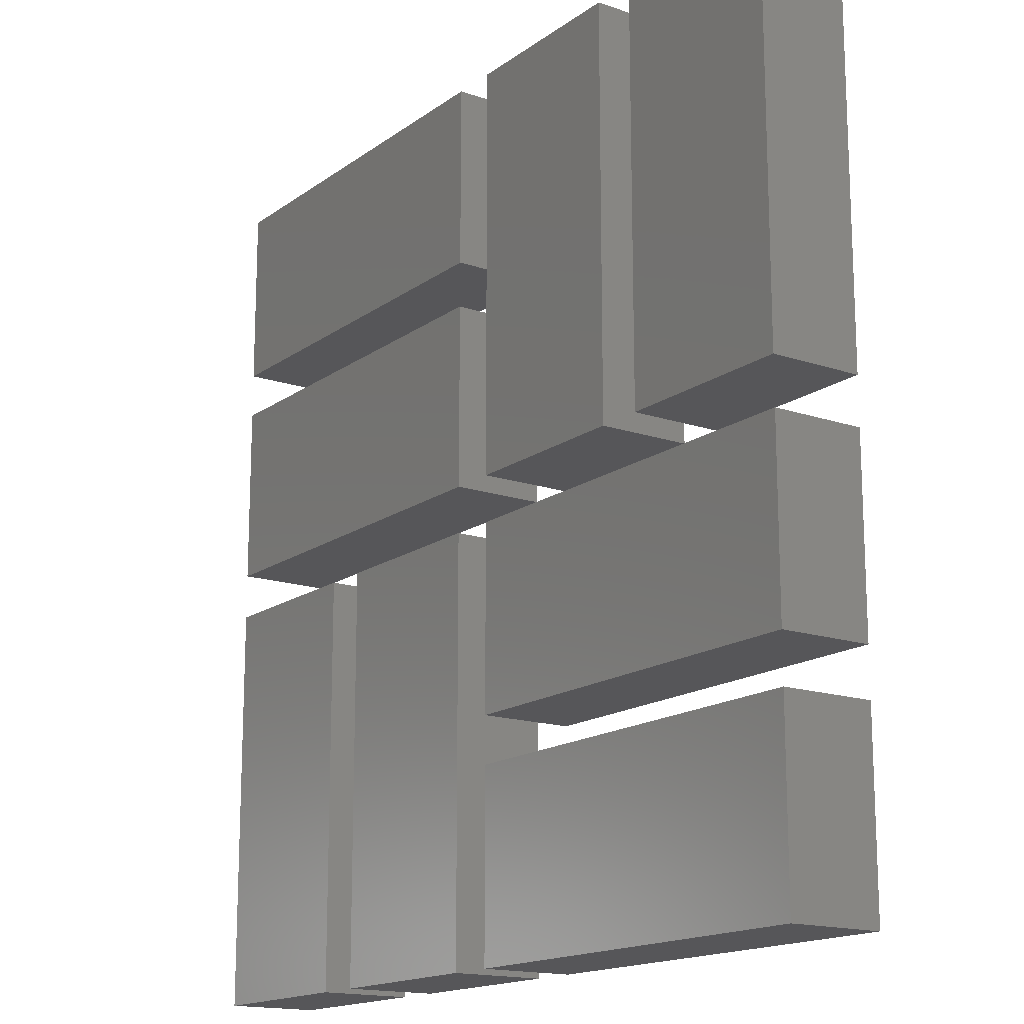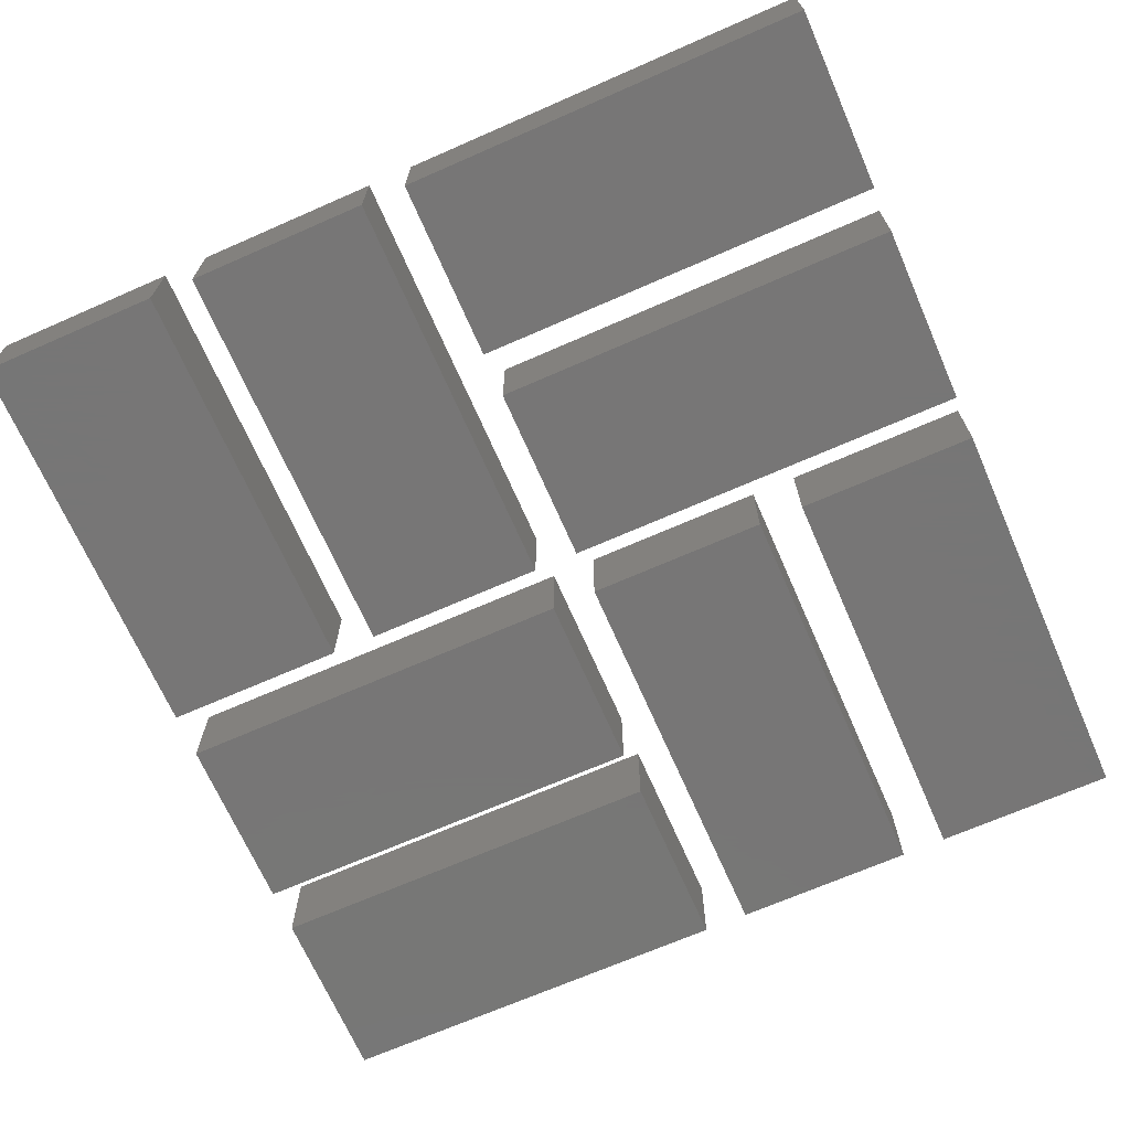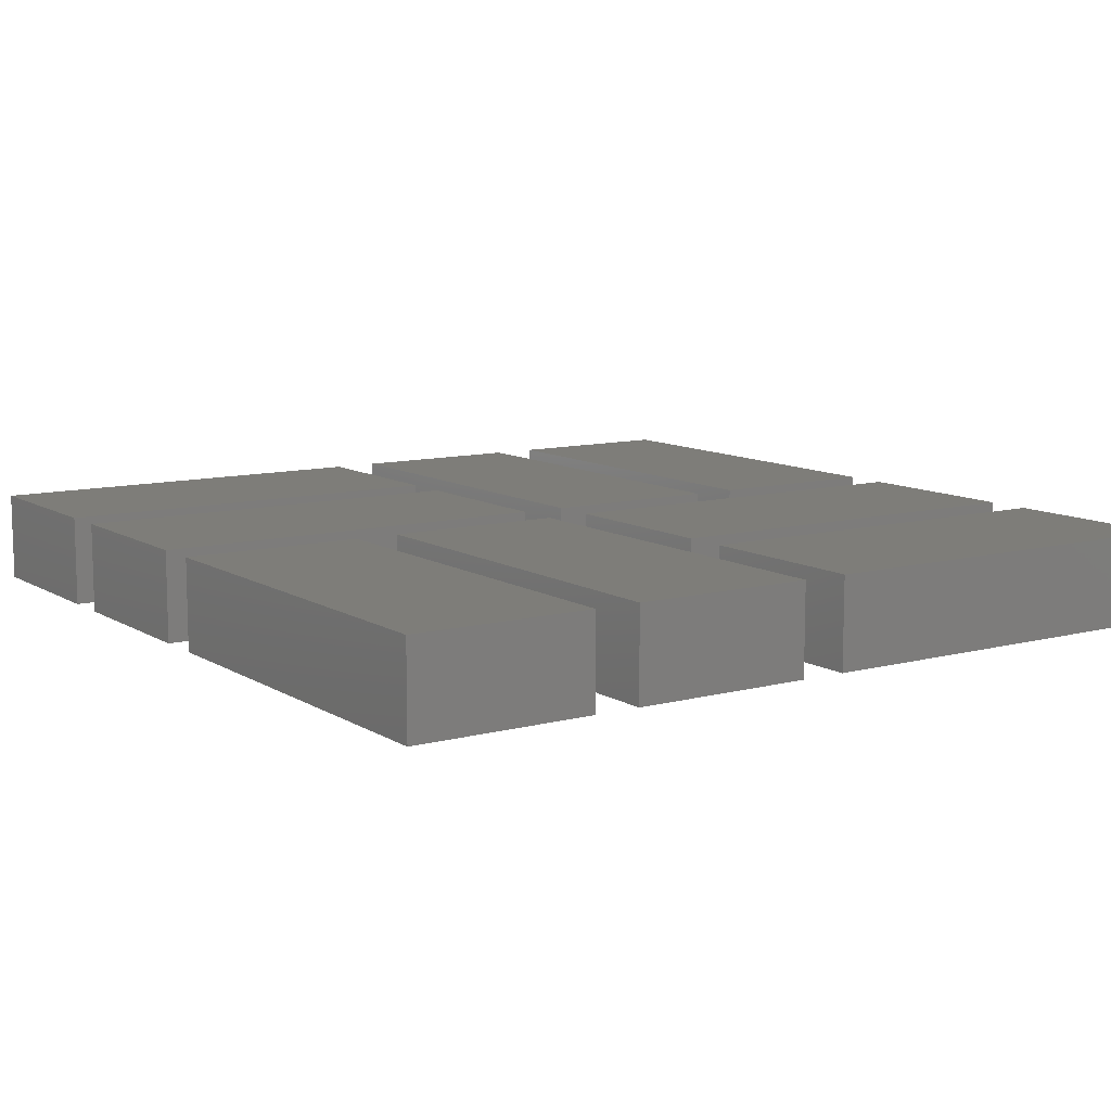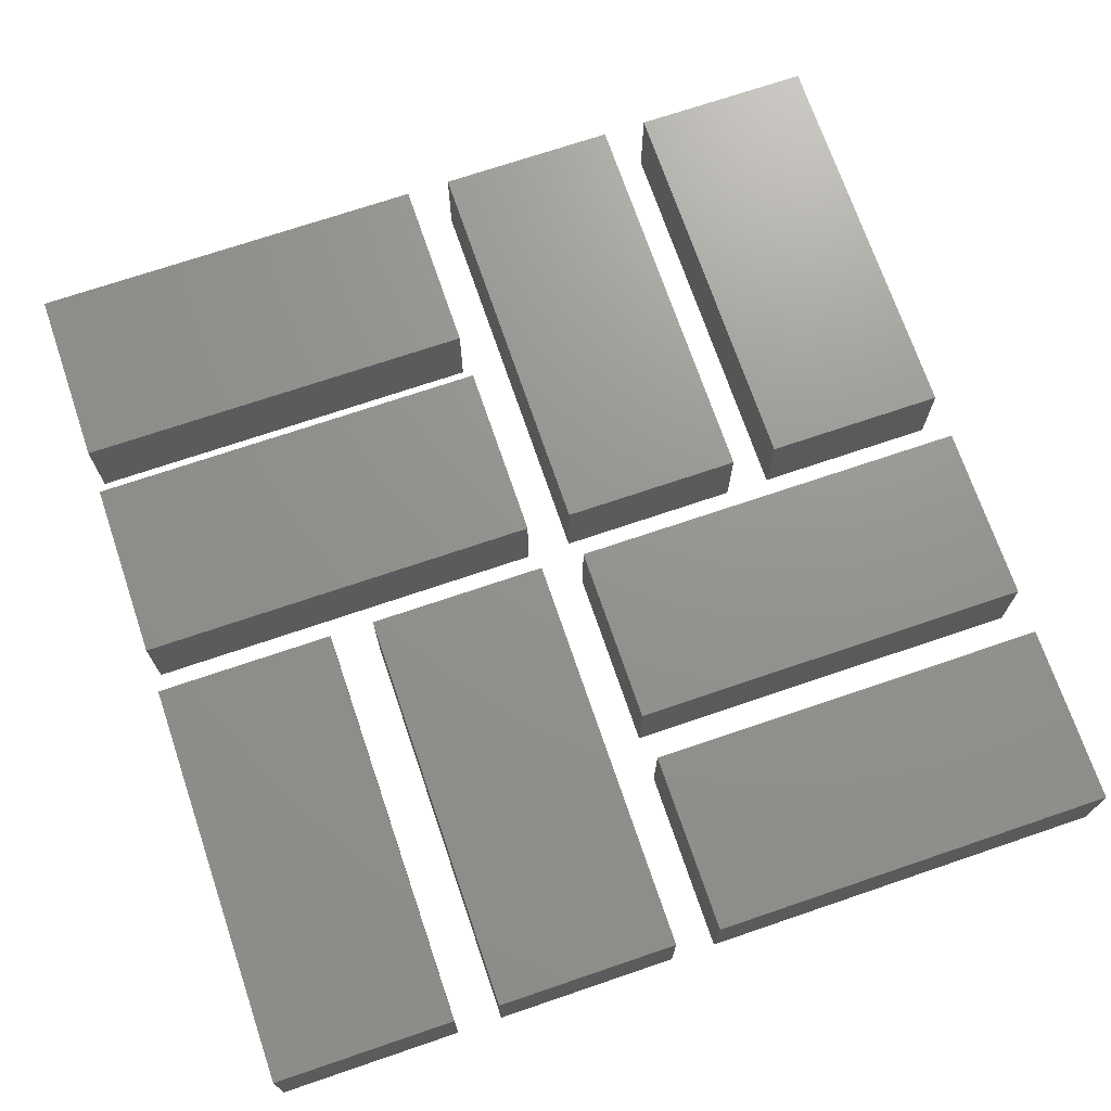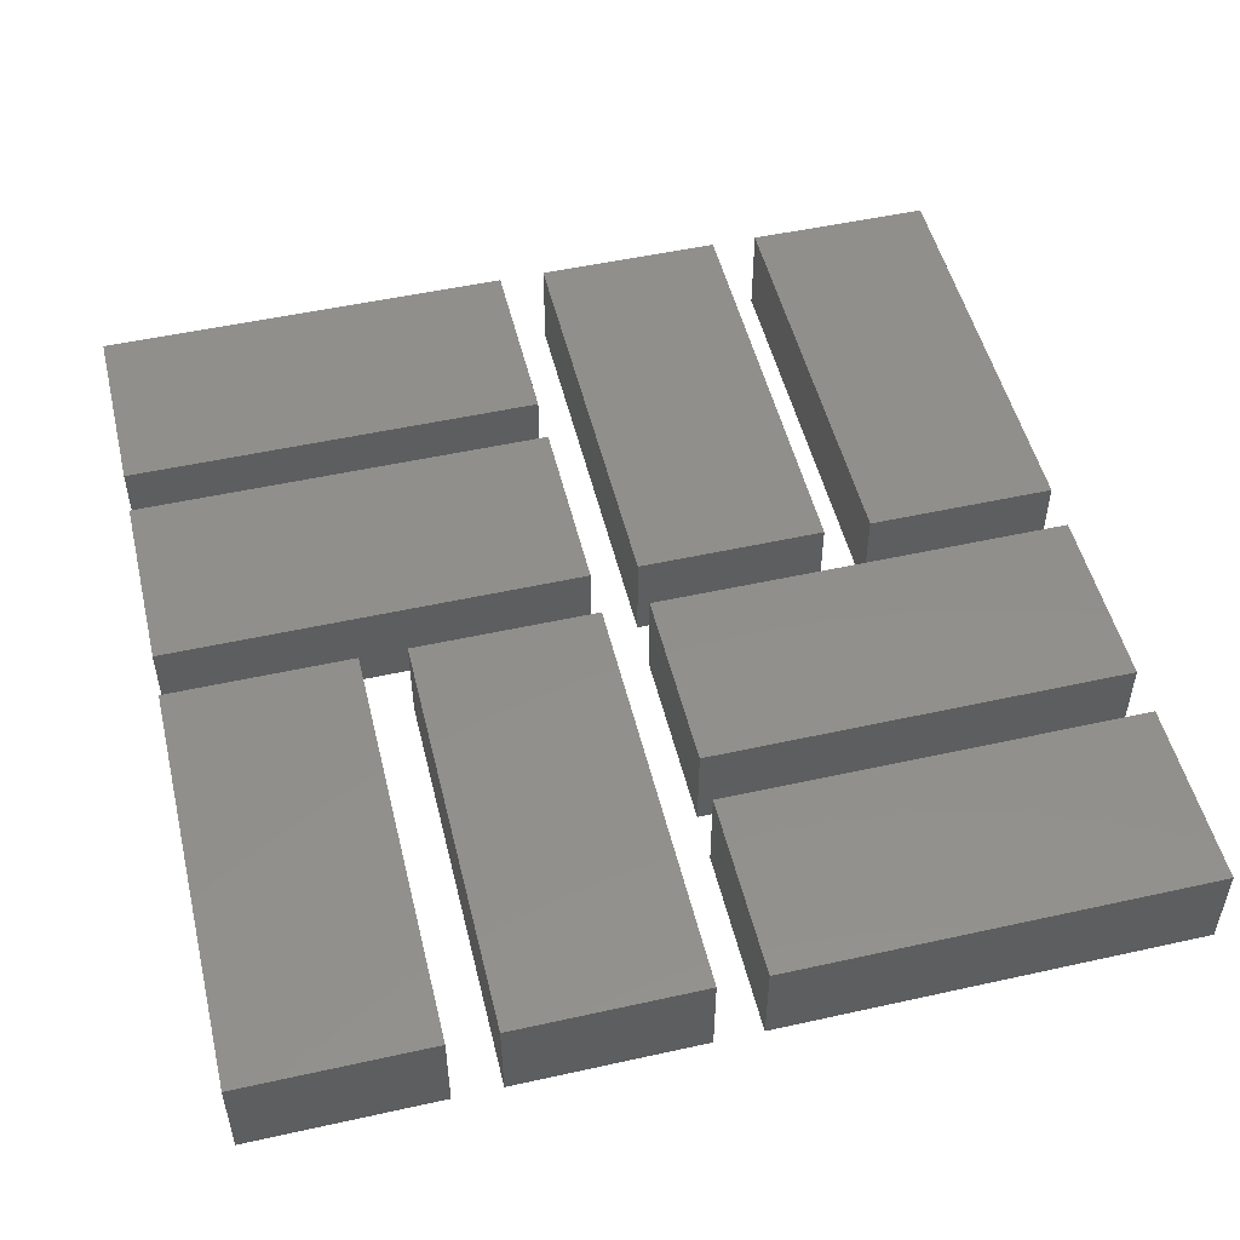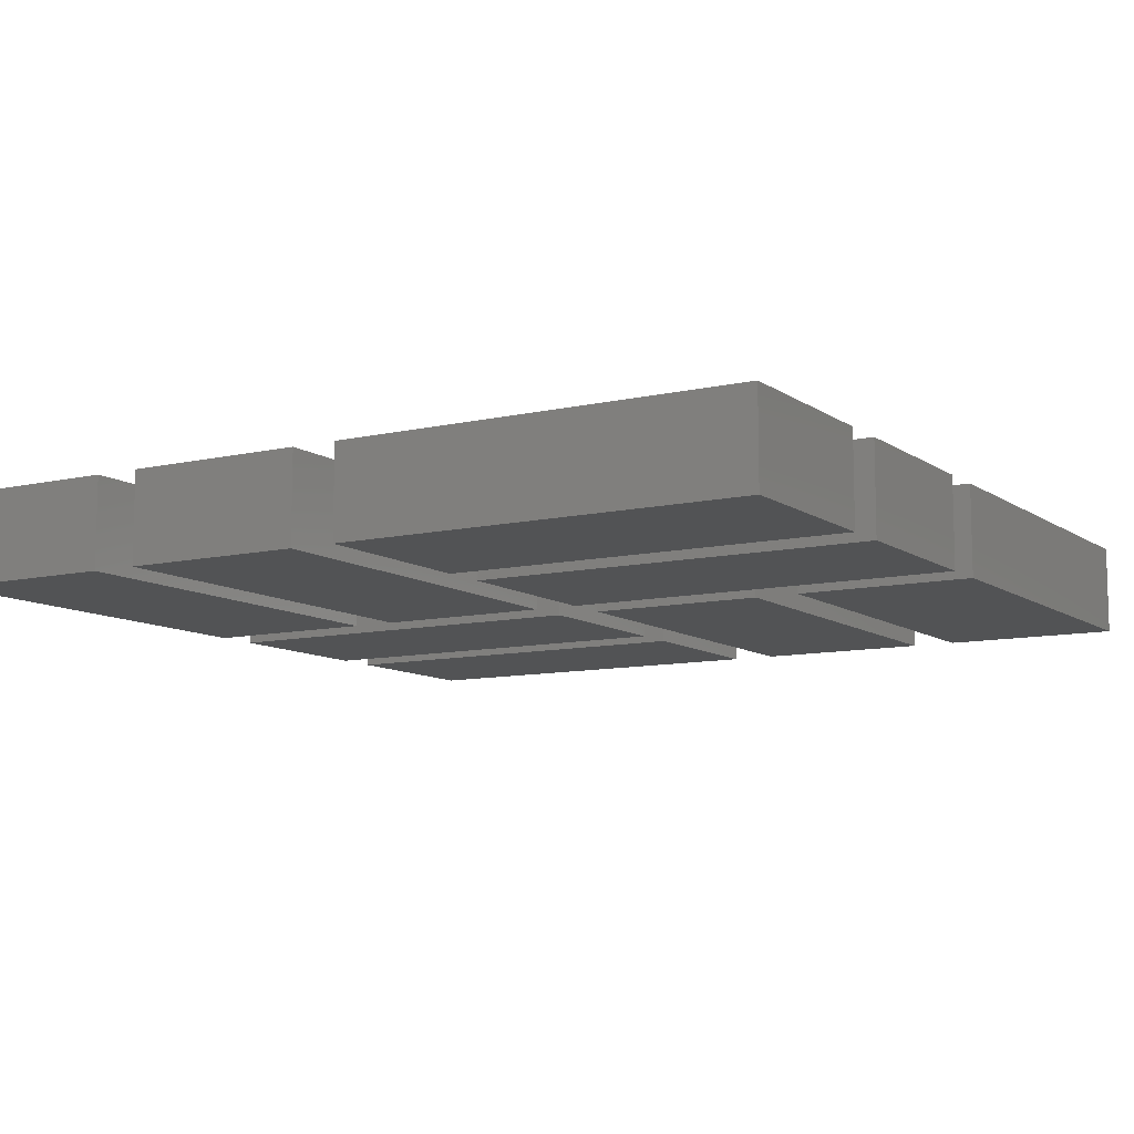
<metadata>
{"format":"stl","ext":"stl","renderer":"f3d","projection":"perspective","resolution":1024,"background":"white","views":[{"elev":-16.1,"azim":55.1,"up":"+Y"},{"elev":-69.0,"azim":113.7,"up":"+Z"},{"elev":10.3,"azim":-33.9,"up":"+Z"},{"elev":71.2,"azim":-18.8,"up":"+Z"},{"elev":51.1,"azim":166.4,"up":"+Z"},{"elev":-9.8,"azim":30.9,"up":"+Z"}]}
</metadata>
<code>
# stl→obj: 64 verts, 96 faces
v -0.25 0.25 0.5
v -4.75 0.25 -0.5
v -0.25 0.25 -0.5
v -4.75 0.25 0.5
v -0.25 2.25 0.5
v -0.25 2.25 -0.5
v -4.75 2.25 -0.5
v -4.75 2.25 0.5
v -0.25 2.75 0.5
v -4.75 2.75 -0.5
v -0.25 2.75 -0.5
v -4.75 2.75 0.5
v -0.25 4.75 0.5
v -0.25 4.75 -0.5
v -4.75 4.75 -0.5
v -4.75 4.75 0.5
v 4.75 4.75 0.5
v 4.75 0.25 -0.5
v 4.75 4.75 -0.5
v 4.75 0.25 0.5
v 2.75 4.75 0.5
v 2.75 4.75 -0.5
v 2.75 0.25 -0.5
v 2.75 0.25 0.5
v 2.25 4.75 0.5
v 2.25 0.25 -0.5
v 2.25 4.75 -0.5
v 2.25 0.25 0.5
v 0.25 4.75 0.5
v 0.25 4.75 -0.5
v 0.25 0.25 -0.5
v 0.25 0.25 0.5
v 0.25 -0.25 0.5
v 4.75 -0.25 -0.5
v 0.25 -0.25 -0.5
v 4.75 -0.25 0.5
v 0.25 -2.25 0.5
v 0.25 -2.25 -0.5
v 4.75 -2.25 -0.5
v 4.75 -2.25 0.5
v 0.25 -2.75 0.5
v 4.75 -2.75 -0.5
v 0.25 -2.75 -0.5
v 4.75 -2.75 0.5
v 0.25 -4.75 0.5
v 0.25 -4.75 -0.5
v 4.75 -4.75 -0.5
v 4.75 -4.75 0.5
v -4.75 -4.75 0.5
v -4.75 -0.25 -0.5
v -4.75 -4.75 -0.5
v -4.75 -0.25 0.5
v -2.75 -4.75 0.5
v -2.75 -4.75 -0.5
v -2.75 -0.25 -0.5
v -2.75 -0.25 0.5
v -2.25 -4.75 0.5
v -2.25 -0.25 -0.5
v -2.25 -4.75 -0.5
v -2.25 -0.25 0.5
v -0.25 -4.75 0.5
v -0.25 -4.75 -0.5
v -0.25 -0.25 -0.5
v -0.25 -0.25 0.5
f 1 2 3
f 1 4 2
f 5 6 7
f 5 7 8
f 5 3 6
f 5 1 3
f 8 7 2
f 8 2 4
f 7 3 2
f 7 6 3
f 8 4 1
f 8 1 5
f 9 10 11
f 9 12 10
f 13 14 15
f 13 15 16
f 13 11 14
f 13 9 11
f 16 15 10
f 16 10 12
f 15 11 10
f 15 14 11
f 16 12 9
f 16 9 13
f 17 18 19
f 17 20 18
f 21 22 23
f 21 23 24
f 21 19 22
f 21 17 19
f 24 23 18
f 24 18 20
f 23 19 18
f 23 22 19
f 24 20 17
f 24 17 21
f 25 26 27
f 25 28 26
f 29 30 31
f 29 31 32
f 29 27 30
f 29 25 27
f 32 31 26
f 32 26 28
f 31 27 26
f 31 30 27
f 32 28 25
f 32 25 29
f 33 34 35
f 33 36 34
f 37 38 39
f 37 39 40
f 37 35 38
f 37 33 35
f 40 39 34
f 40 34 36
f 39 35 34
f 39 38 35
f 40 36 33
f 40 33 37
f 41 42 43
f 41 44 42
f 45 46 47
f 45 47 48
f 45 43 46
f 45 41 43
f 48 47 42
f 48 42 44
f 47 43 42
f 47 46 43
f 48 44 41
f 48 41 45
f 49 50 51
f 49 52 50
f 53 54 55
f 53 55 56
f 53 51 54
f 53 49 51
f 56 55 50
f 56 50 52
f 55 51 50
f 55 54 51
f 56 52 49
f 56 49 53
f 57 58 59
f 57 60 58
f 61 62 63
f 61 63 64
f 61 59 62
f 61 57 59
f 64 63 58
f 64 58 60
f 63 59 58
f 63 62 59
f 64 60 57
f 64 57 61

</code>
